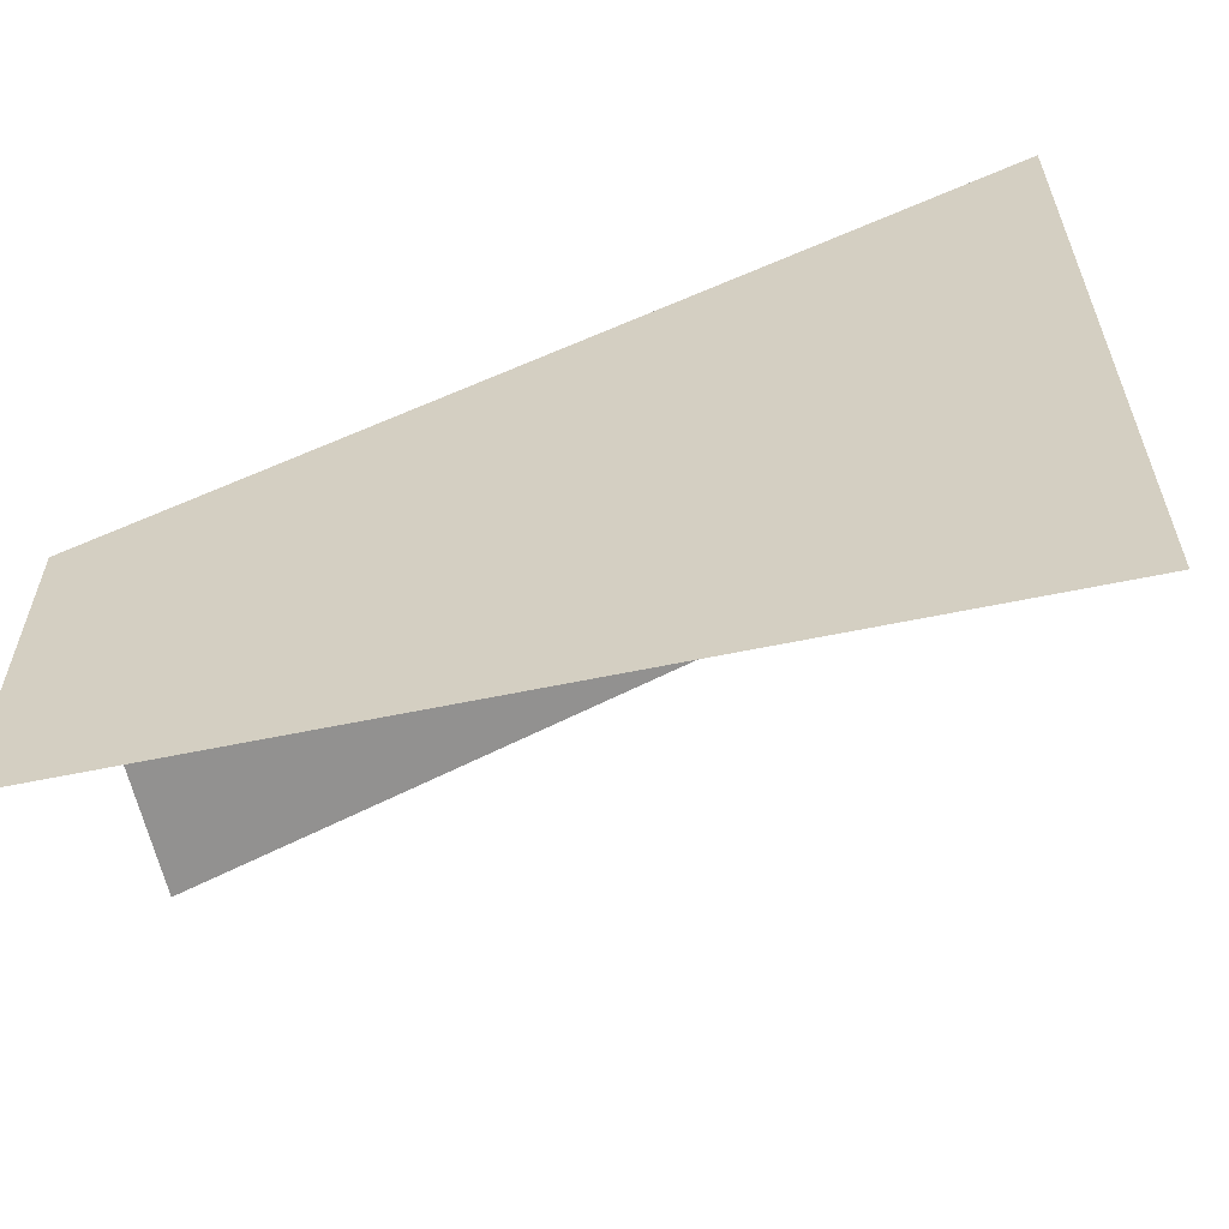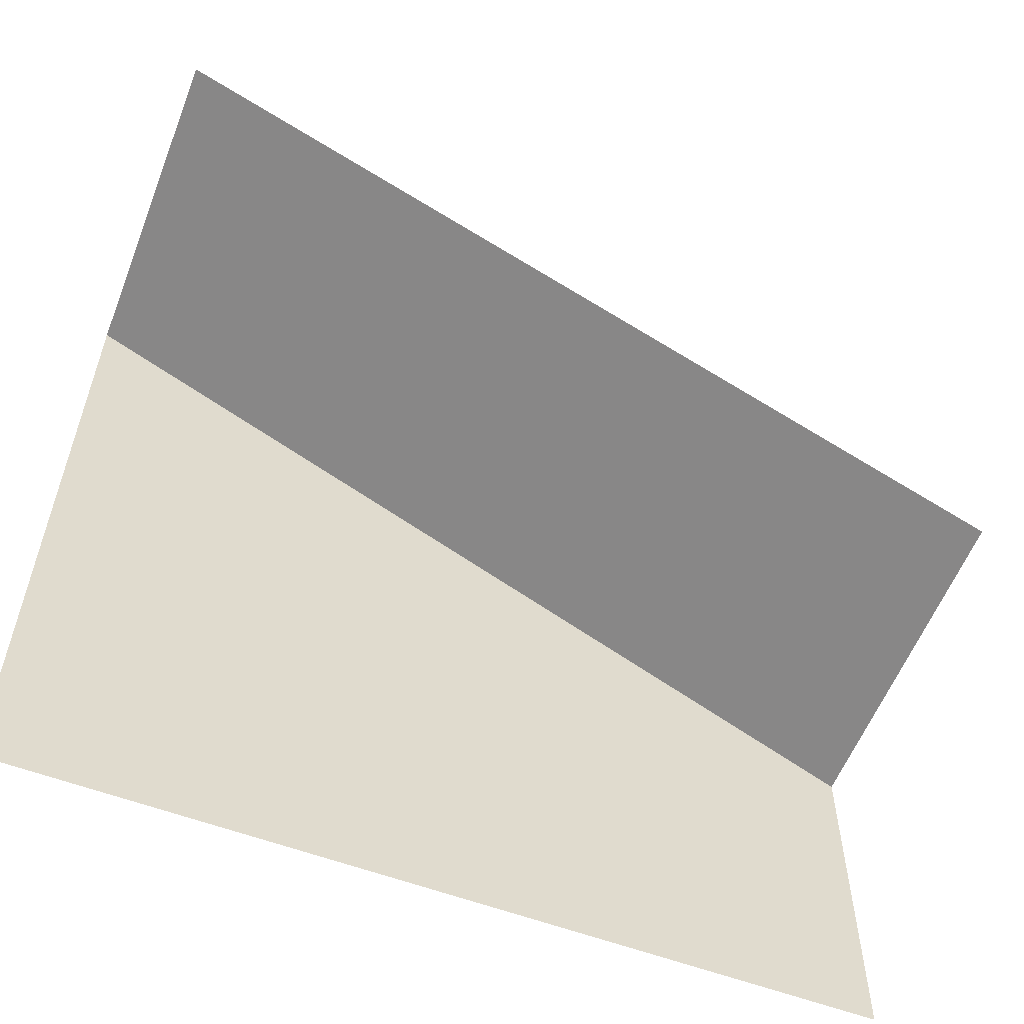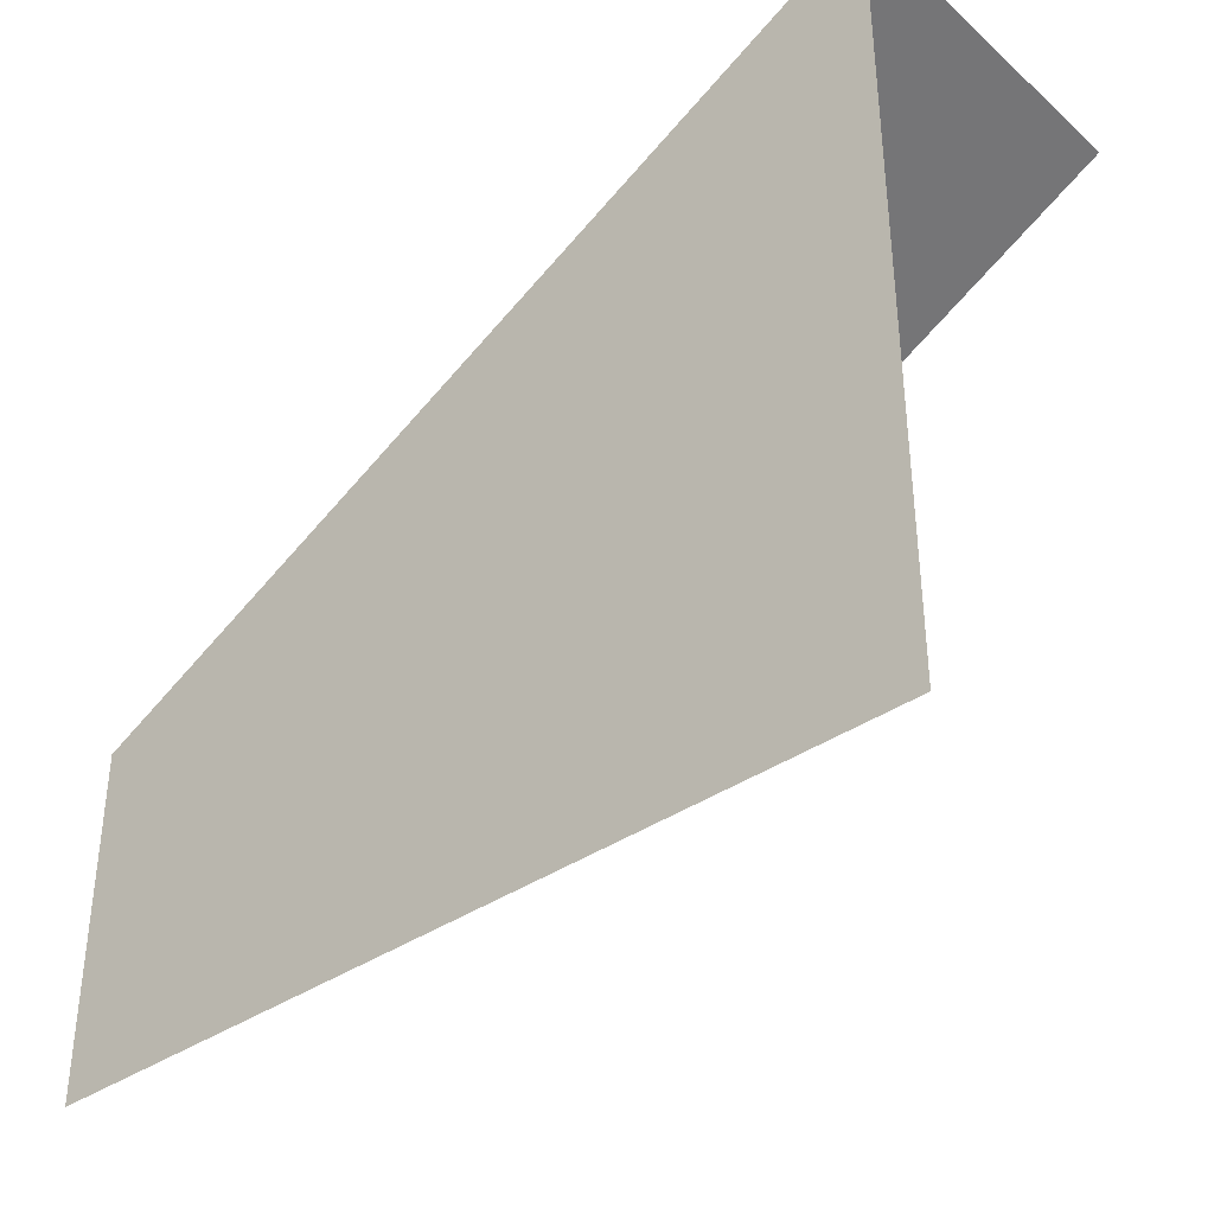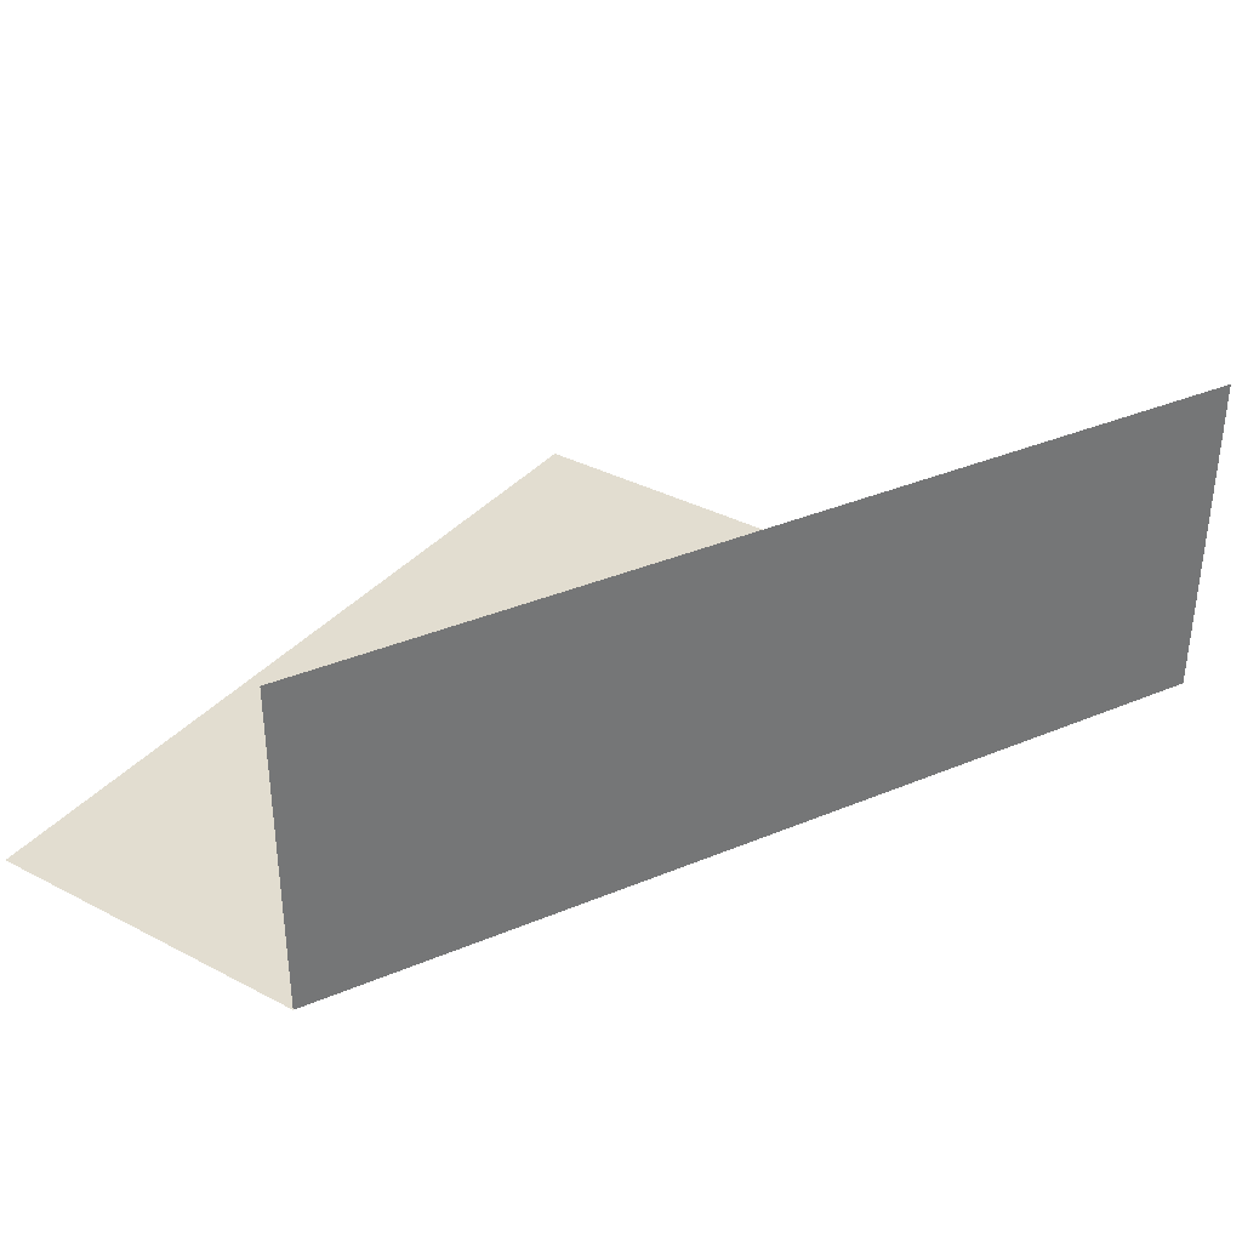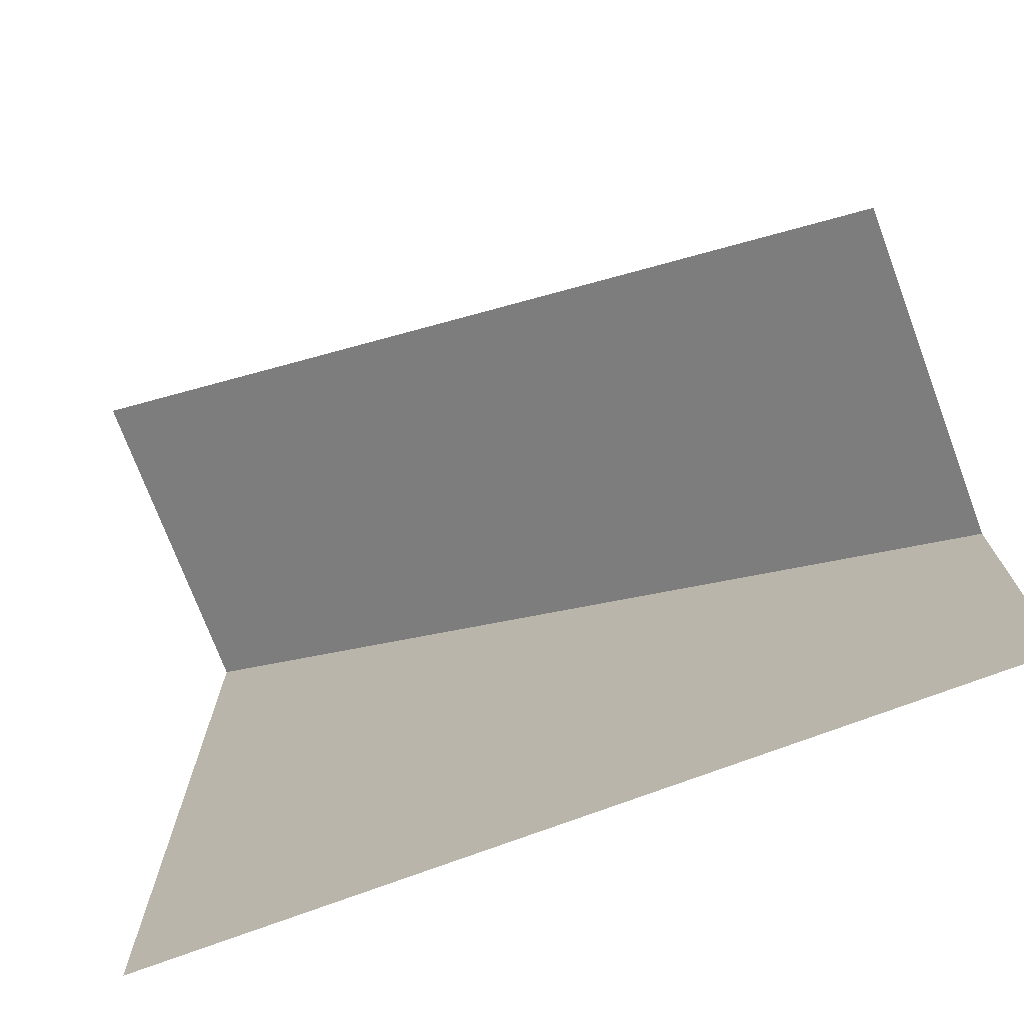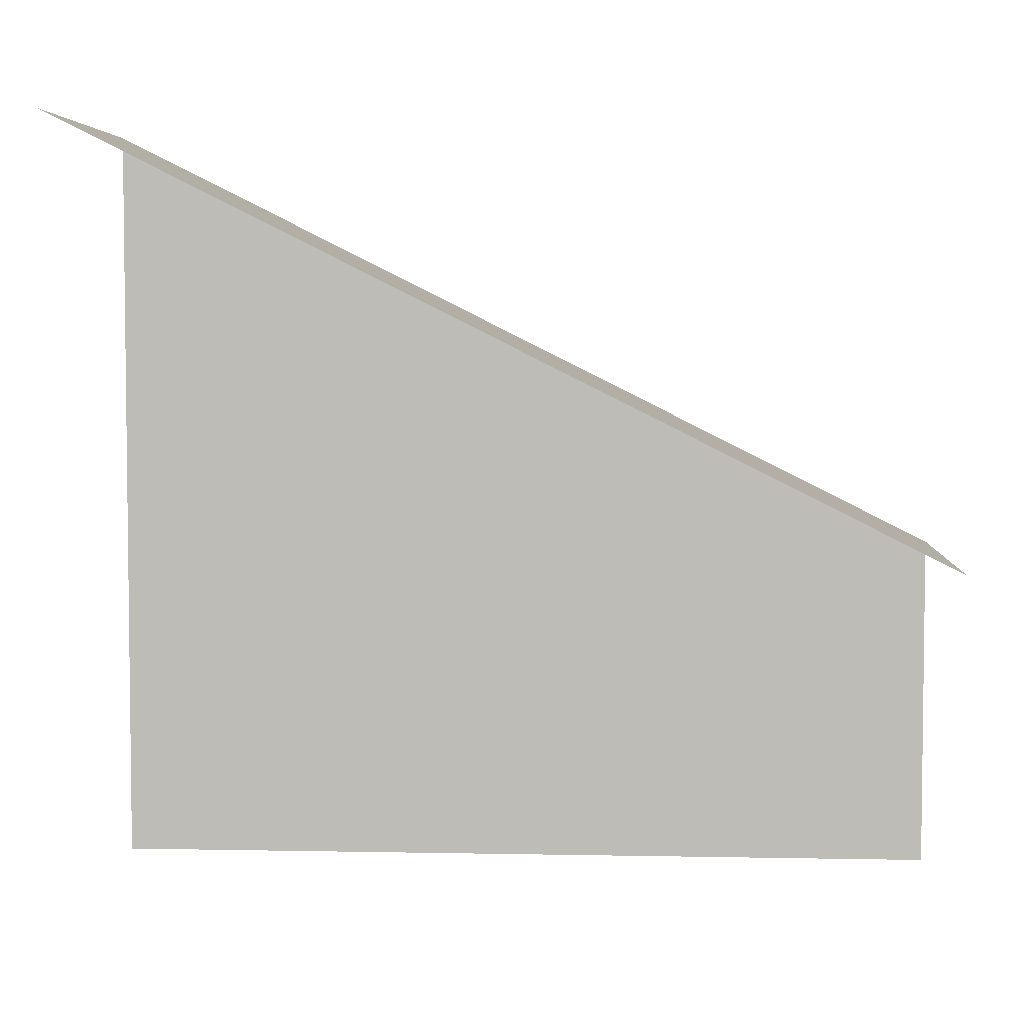
<metadata>
{"format":"obj","ext":"obj","renderer":"f3d","projection":"perspective","resolution":1024,"background":"white","views":[{"elev":-60.0,"azim":-167.9,"up":"+Y"},{"elev":-57.9,"azim":-21.3,"up":"+Y"},{"elev":-37.6,"azim":-138.4,"up":"+Y"},{"elev":35.3,"azim":124.5,"up":"+Z"},{"elev":-73.8,"azim":20.6,"up":"+Y"},{"elev":4.5,"azim":3.7,"up":"+Y"}]}
</metadata>
<code>
g pb_Mesh353760
v -8 0 -4
v -8 0 0
v -18 5 -4
v -18 5 0
v -18 0 -4
v -8 0 -4
v -18 5 -4
v -18 -4 -4
v -8 -4 -4
g pb_Mesh353760_0
f 3 2 1
f 3 4 2
f 7 6 5
f 5 6 8
f 6 9 8

</code>
